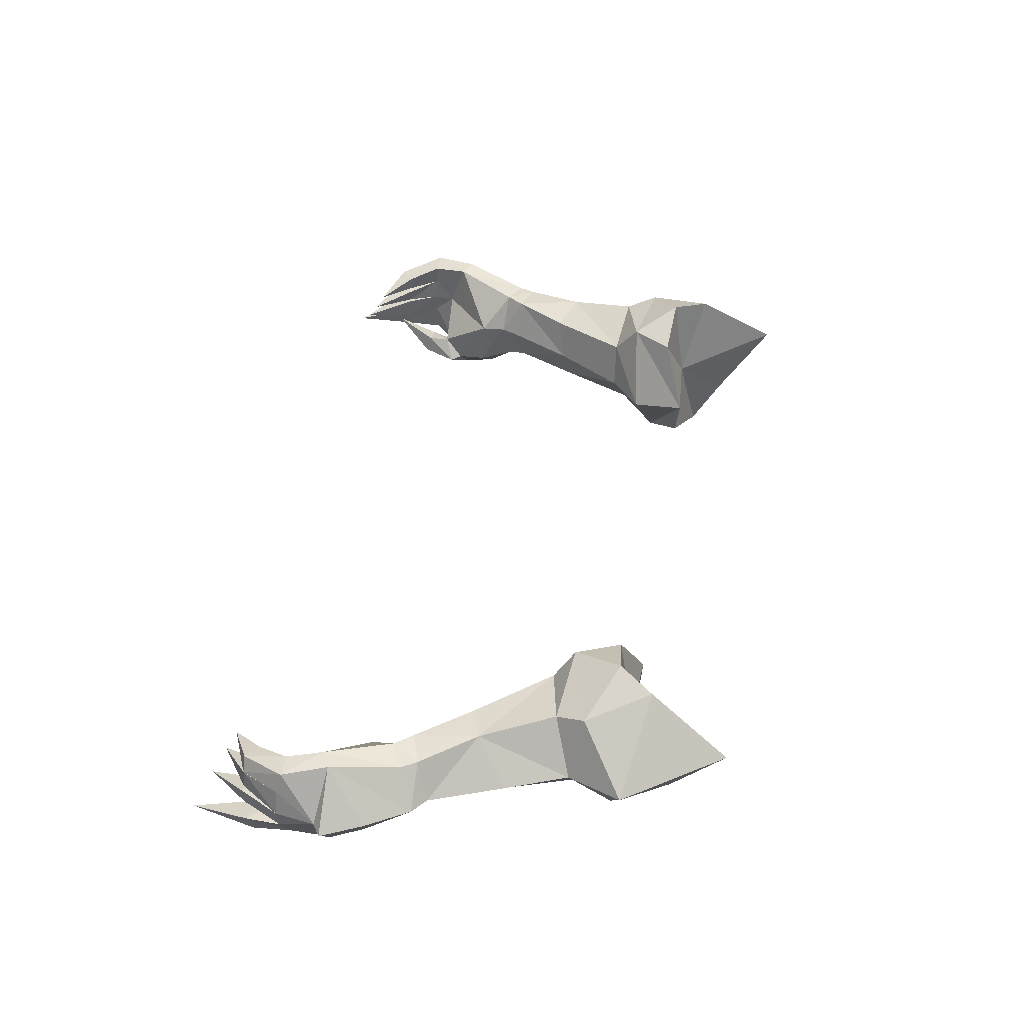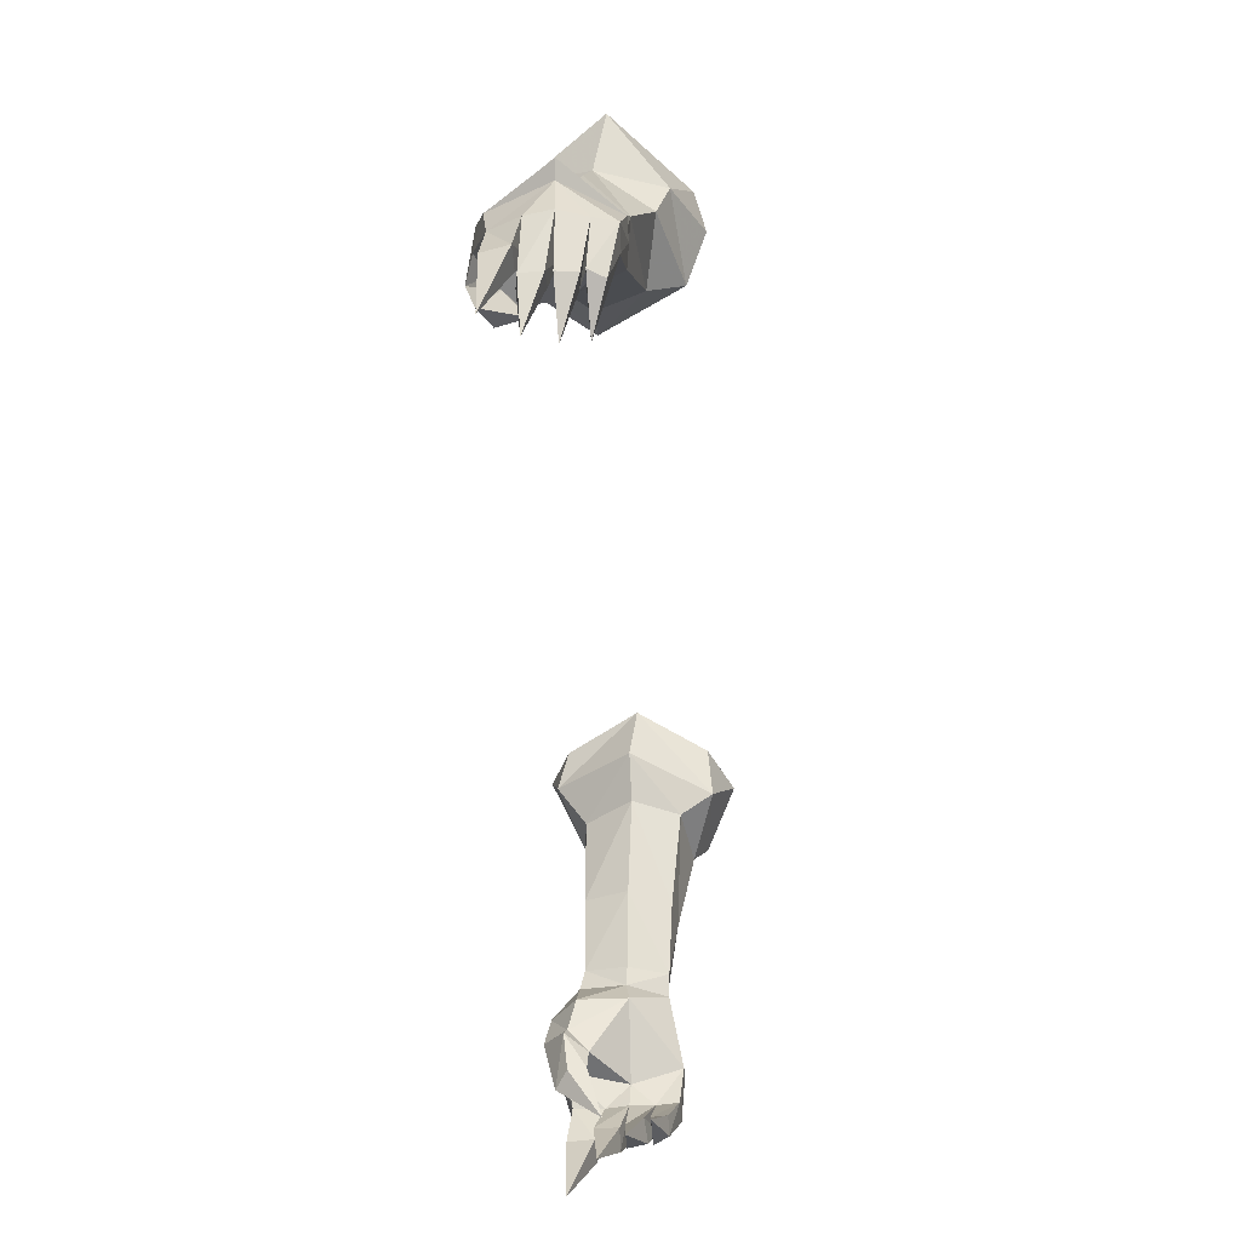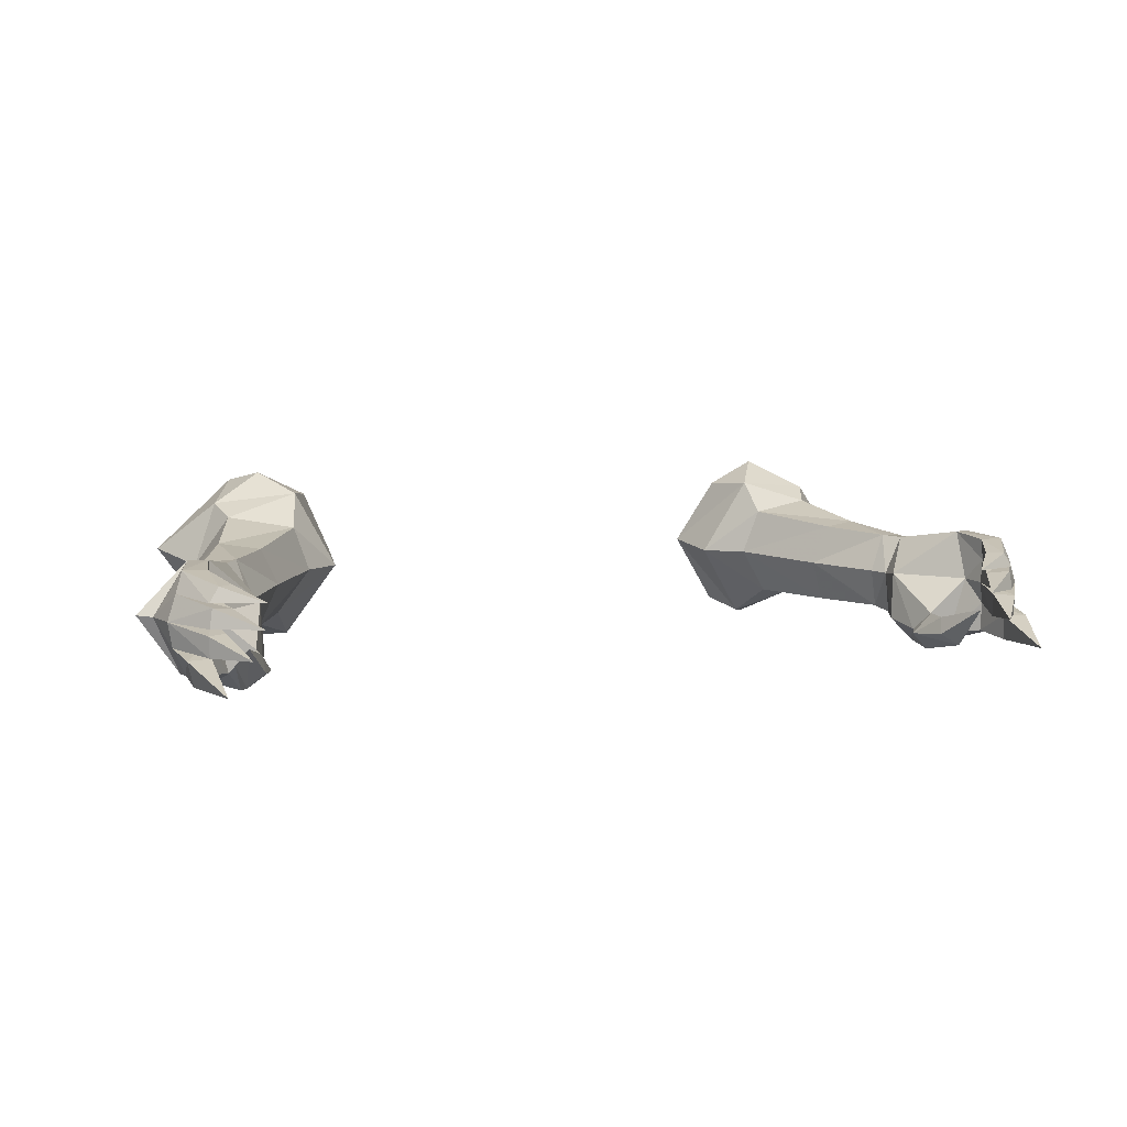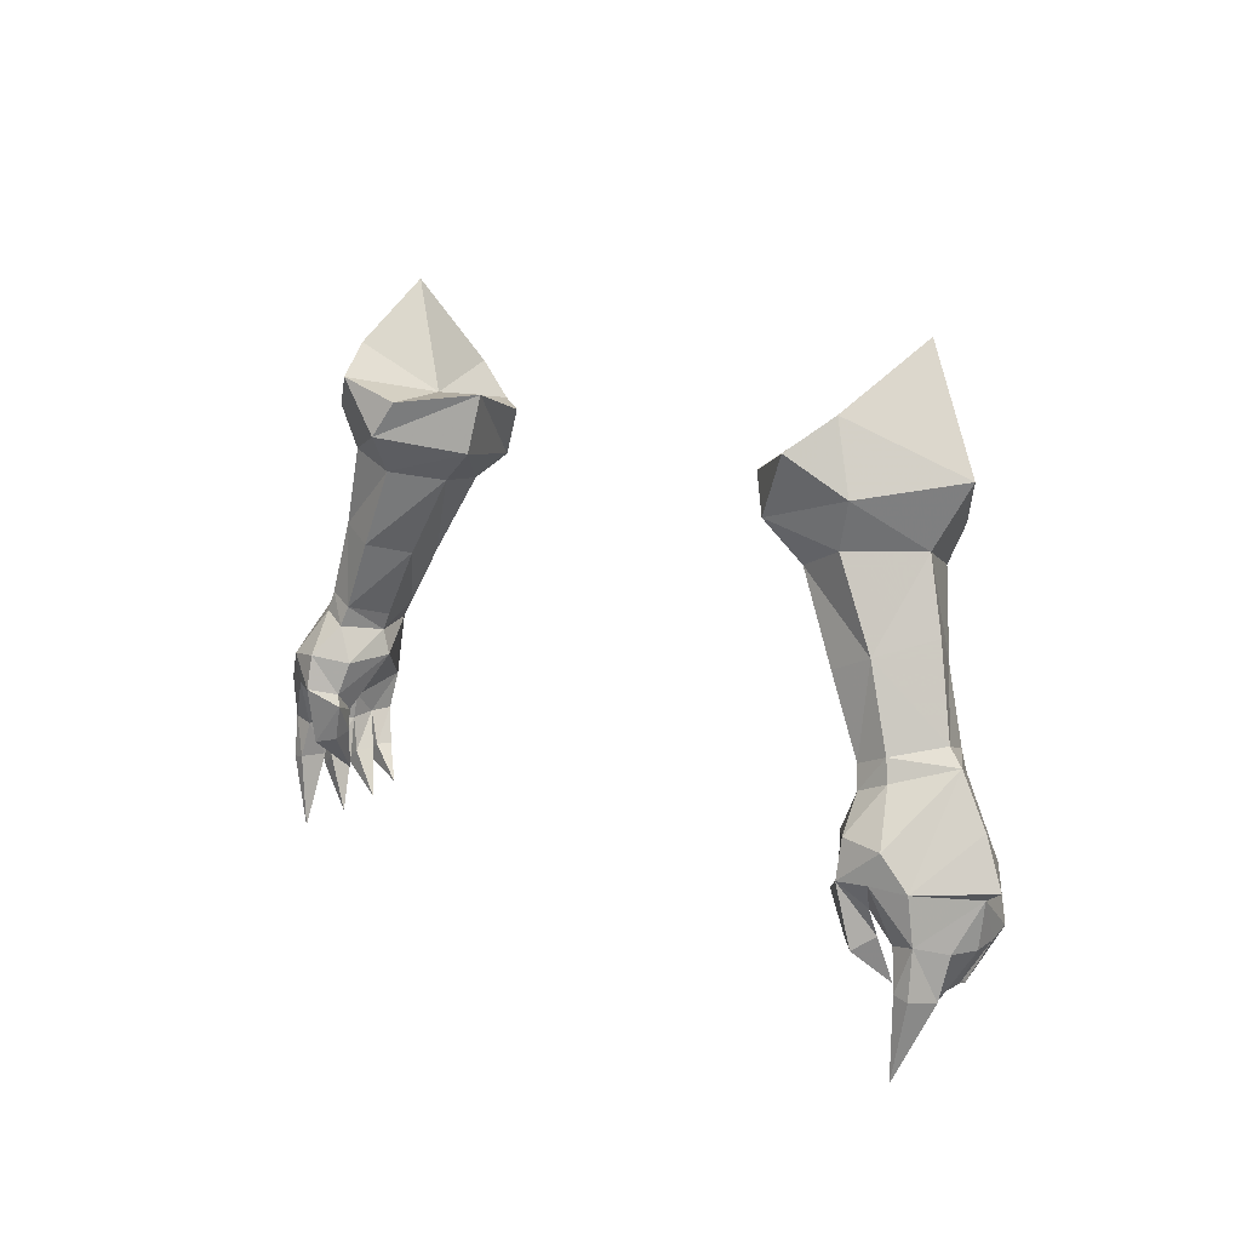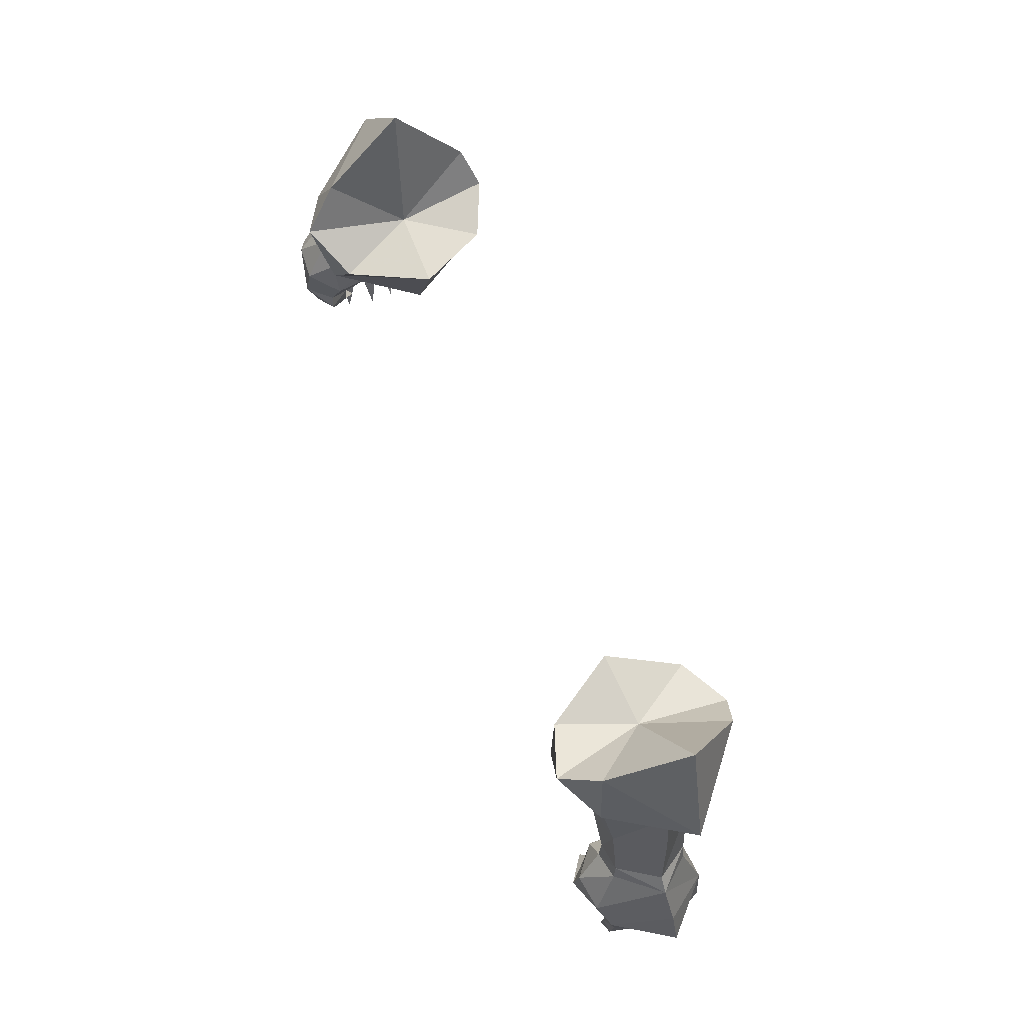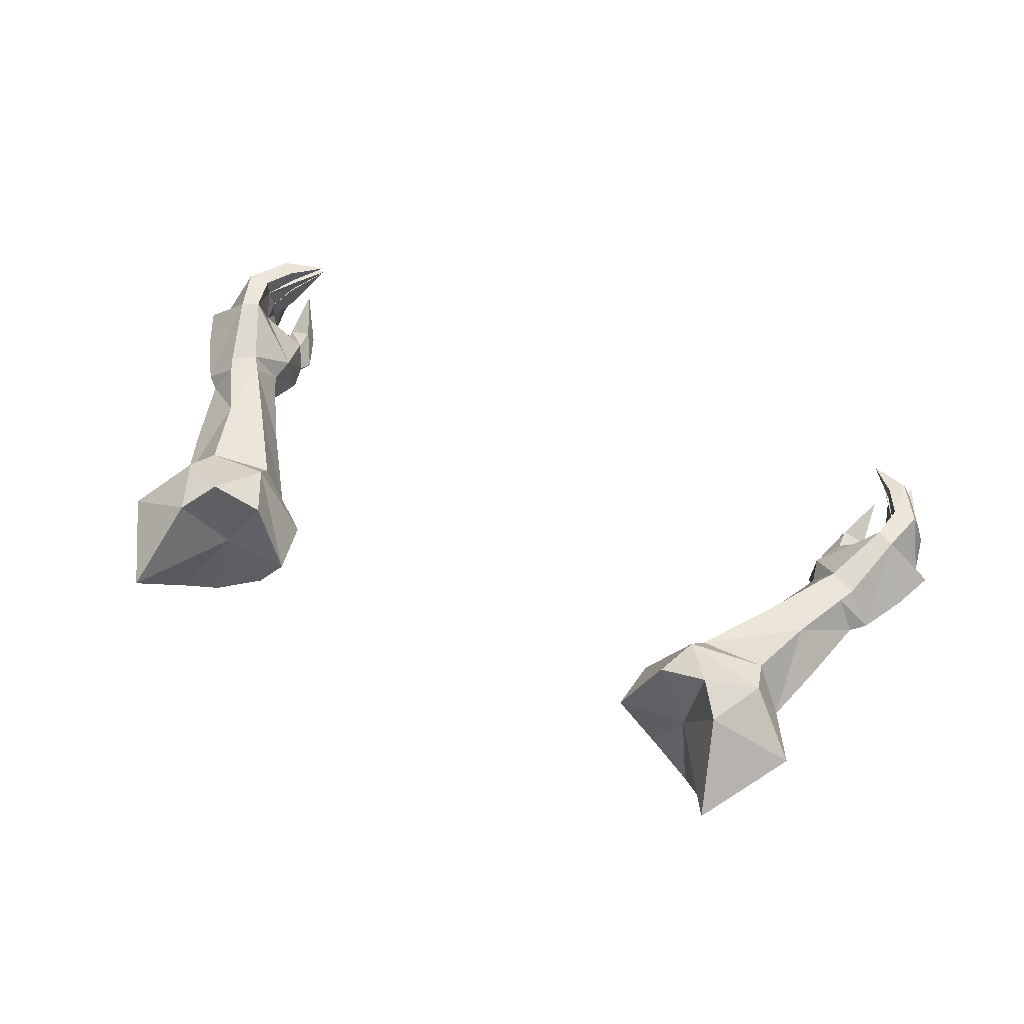
<metadata>
{"format":"obj","ext":"obj","renderer":"f3d","projection":"perspective","resolution":1024,"background":"white","views":[{"elev":44.9,"azim":-80.9,"up":"+Y"},{"elev":-59.5,"azim":93.7,"up":"+Z"},{"elev":6.3,"azim":159.4,"up":"+Y"},{"elev":12.7,"azim":51.1,"up":"+Z"},{"elev":74.6,"azim":66.0,"up":"+Z"},{"elev":58.4,"azim":24.2,"up":"+Y"}]}
</metadata>
<code>
g soulhunter_glove_male_25640
v -17.57 5.791 49.64
v -16.79 3.911 49.34
v -14.95 4.077 52.58
v -15.74 6.06 52.42
v -17.47 6.254 52.94
v -19.07 5.654 50.16
v -20.07 3.941 50.76
v -19.05 4.409 54.53
v -12.53 4.411 56.32
v -13.33 6.664 56.12
v -16.35 7.163 56.67
v -17.33 1.955 49.86
v -15.78 2.021 53.1
v -17.6 2.253 53.84
v -18.71 2.065 50.37
v -14.03 2.161 56.76
v -16.15 1.952 57.62
v -19.66 6.262 45.55
v -18.18 5.727 48.76
v -19.46 5.544 49.35
v -20.52 6.259 45.97
v -17.23 1.22 45.68
v -18.2 0.1027 45.93
v -18.2 0.3974 47.55
v -16.81 1.632 47.23
v -18.9 1.631 43.65
v -17.7 2.08 43.68
v -17.71 2.154 44.73
v -18.96 1.095 44.88
v -21.18 6.037 43.74
v -20.03 6.004 43.73
v -18.47 0.6527 43.18
v -16.93 1.083 45.15
v -17.55 1.239 43.42
v -20.39 1.016 41.98
v -21.08 1.066 41.85
v -21.07 1.248 43.89
v -20.02 1.291 43.69
v -20.27 2.286 41.94
v -20.39 1.016 41.98
v -20.02 1.291 43.69
v -20.07 2.717 43.63
v -21.41 2.278 41.67
v -20.27 2.286 41.94
v -20.07 2.717 43.63
v -21.71 2.597 43.51
v -20.47 2.39 41.34
v -20.51 3.368 41.29
v -21.92 3.788 43.48
v -19.63 2.255 41.94
v -19.97 5.515 41.55
v -19.27 5.508 42.13
v -20.41 4.791 41.54
v -21.53 5.022 43.52
v -19.38 4.743 42.17
v -20.09 4.949 43.7
v -19.38 4.743 42.17
v -20.09 4.949 43.7
v -16.93 1.083 45.15
v -17.55 1.239 43.42
v -19.63 3.385 41.89
v -19.92 3.795 43.59
v -19.63 2.255 41.94
v -19.92 3.795 43.59
v -19.63 3.385 41.89
v -20.43 3.657 41.44
v -20.29 4.585 41.5
v -19.54 3.651 41.99
v -19.3 4.459 42.07
v -19.54 3.651 41.99
v -19.3 4.459 42.07
v -16.94 3.981 47.32
v -17.23 1.22 45.68
v -16.81 1.632 47.23
v -17.61 1.703 48.92
v -18.97 1.887 49.44
v -18.71 2.065 50.37
v -17.33 1.955 49.86
v -20.8 3.854 50.09
v -19.46 5.544 49.35
v -17.18 3.852 48.53
v -18.18 5.727 48.76
v -18.12 4.71 57.57
v -18.96 1.095 44.88
v -19.46 0.5106 45.98
v -20.98 1.04 45.92
v -19.96 0.6025 47.34
v -20.8 3.854 50.09
v -17.61 1.703 48.92
v -18.97 1.887 49.44
v -17.18 3.852 48.53
v -17.61 1.703 48.92
v -18.9 1.631 43.65
v -22.24 3.769 45.47
v -19.73 3.884 44.75
v -18.69 2.7 41.51
v -18.69 2.7 41.51
v -22.04 3.888 47.95
v -20.24 1.08 38.45
v -20.24 1.08 38.45
v -18.96 2.459 39.29
v -18.96 2.459 39.29
v -18.03 4.825 40.55
v -18.03 4.825 40.55
v -22.94 3.828 45.89
v -18.29 3.723 39.94
v -18.29 3.723 39.94
v -10.78 4.412 57.74
v -13.33 6.664 56.12
v -12.53 4.411 56.32
v -10.31 4.826 60.47
v -12.95 8.225 57.15
v -16.67 6.01 65.23
v -19.58 5.366 60.27
v -15.55 8.823 61.27
v -16.35 7.163 56.67
v -11.97 8.097 59.36
v -14.37 9.272 59.57
v -16.95 7.835 58.13
v -18.12 4.71 57.57
v -15.55 8.823 61.27
v -13.8 4.958 60.25
v -16.67 6.01 65.23
v -11.97 8.097 59.36
v -14.37 9.272 59.57
v -10.31 4.826 60.47
v -14.03 2.161 56.76
v -13.17 0.8308 58.59
v -15.78 2.112 62.58
v -16.15 1.952 57.62
v -14.68 0.3905 61.21
v -12.24 1.401 60.2
v -16.94 1.626 59.64
v -15.78 2.112 62.58
v -12.24 1.401 60.2
v -14.68 0.3905 61.21
v 17.45 5.791 49.64
v 14.75 4.128 52.76
v 16.66 3.911 49.34
v 15.68 5.965 52.35
v 17.62 6.234 53.12
v 18.94 5.654 50.16
v 19.94 3.941 50.76
v 18.93 4.409 54.53
v 12.34 4.396 56.24
v 13.13 6.613 56.19
v 16.45 7.212 56.54
v 17.2 1.955 49.86
v 15.65 2.021 53.1
v 17.47 2.253 53.84
v 18.58 2.065 50.37
v 13.9 2.161 56.76
v 16.02 1.952 57.62
v 19.53 6.262 45.55
v 19.33 5.544 49.35
v 18.05 5.727 48.76
v 20.39 6.26 45.97
v 17.11 1.22 45.68
v 18.07 0.3974 47.55
v 18.07 0.1028 45.93
v 16.68 1.632 47.23
v 18.77 1.631 43.65
v 17.58 2.154 44.73
v 17.57 2.08 43.68
v 18.83 1.095 44.88
v 21.05 6.037 43.74
v 19.9 6.005 43.73
v 18.34 0.6527 43.18
v 16.8 1.083 45.15
v 17.42 1.239 43.42
v 20.26 1.016 41.98
v 20.94 1.248 43.89
v 20.95 1.066 41.85
v 19.9 1.291 43.69
v 20.14 2.286 41.94
v 19.9 1.291 43.69
v 20.26 1.016 41.98
v 19.95 2.717 43.63
v 21.28 2.278 41.67
v 19.95 2.717 43.63
v 20.14 2.286 41.94
v 21.58 2.597 43.51
v 20.34 2.39 41.34
v 21.79 3.788 43.48
v 20.38 3.368 41.29
v 19.5 2.255 41.94
v 19.85 5.515 41.55
v 19.14 5.508 42.13
v 20.28 4.791 41.54
v 21.4 5.022 43.52
v 19.25 4.743 42.17
v 19.96 4.949 43.7
v 19.25 4.743 42.17
v 19.96 4.949 43.7
v 16.8 1.083 45.15
v 17.42 1.239 43.42
v 19.79 3.795 43.59
v 19.5 3.385 41.89
v 19.5 2.255 41.94
v 19.79 3.795 43.59
v 19.5 3.385 41.89
v 20.16 4.585 41.5
v 20.3 3.657 41.44
v 19.41 3.651 41.99
v 19.41 3.651 41.99
v 19.17 4.459 42.07
v 19.17 4.459 42.07
v 16.81 3.981 47.32
v 17.11 1.22 45.68
v 16.68 1.632 47.23
v 17.48 1.703 48.92
v 18.58 2.065 50.37
v 18.85 1.887 49.44
v 17.2 1.955 49.86
v 20.67 3.854 50.09
v 19.33 5.544 49.35
v 17.05 3.852 48.53
v 18.05 5.727 48.76
v 18 4.71 57.57
v 18.83 1.095 44.88
v 19.33 0.5107 45.98
v 20.85 1.04 45.92
v 19.83 0.6025 47.34
v 20.67 3.854 50.09
v 17.48 1.703 48.92
v 18.85 1.887 49.44
v 17.05 3.852 48.53
v 17.48 1.703 48.92
v 18.77 1.631 43.65
v 22.11 3.769 45.47
v 19.6 3.884 44.75
v 18.56 2.7 41.51
v 18.56 2.7 41.51
v 21.91 3.888 47.95
v 20.11 1.08 38.45
v 20.11 1.08 38.45
v 18.83 2.459 39.29
v 18.83 2.459 39.29
v 17.9 4.825 40.55
v 17.9 4.825 40.55
v 22.81 3.828 45.89
v 18.16 3.723 39.94
v 18.16 3.723 39.94
v 10.57 4.407 57.77
v 12.34 4.396 56.24
v 13.13 6.613 56.19
v 10.18 4.826 60.47
v 12.76 8.284 57.39
v 16.54 6.01 65.23
v 15.42 8.823 61.27
v 19.46 5.366 60.27
v 16.45 7.212 56.54
v 14.24 9.272 59.57
v 11.84 8.097 59.36
v 16.82 7.835 58.13
v 18 4.71 57.57
v 15.42 8.823 61.27
v 16.54 6.01 65.23
v 13.67 4.958 60.25
v 11.84 8.097 59.36
v 14.24 9.272 59.57
v 10.18 4.826 60.47
v 13.9 2.161 56.76
v 13.04 0.8308 58.59
v 15.65 2.112 62.58
v 16.02 1.952 57.62
v 12.12 1.401 60.2
v 14.56 0.3905 61.21
v 16.81 1.626 59.64
v 15.65 2.112 62.58
v 12.12 1.401 60.2
v 14.56 0.3905 61.21
f 2 1 3
f 4 3 1
f 6 5 1
f 4 1 5
f 6 7 5
f 8 5 7
f 3 4 9
f 10 9 4
f 4 5 10
f 11 10 5
f 13 12 3
f 2 3 12
f 13 14 12
f 15 12 14
f 8 7 14
f 15 14 7
f 16 13 9
f 3 9 13
f 17 14 16
f 13 16 14
f 19 18 20
f 21 20 18
f 23 22 24
f 25 24 22
f 27 26 28
f 29 28 26
f 31 30 18
f 21 18 30
f 23 32 33
f 34 33 32
f 36 35 37
f 38 37 35
f 40 39 41
f 42 41 39
f 44 43 45
f 46 45 43
f 36 37 43
f 46 43 37
f 48 47 49
f 46 49 47
f 47 50 46
f 45 46 50
f 52 51 31
f 30 31 51
f 51 53 30
f 54 30 53
f 53 55 54
f 56 54 55
f 52 31 57
f 58 57 31
f 28 59 27
f 60 27 59
f 61 48 62
f 49 62 48
f 42 63 64
f 65 64 63
f 66 49 67
f 54 67 49
f 68 62 66
f 49 66 62
f 69 58 70
f 64 70 58
f 67 54 71
f 56 71 54
f 28 72 73
f 74 73 72
f 76 75 77
f 78 77 75
f 80 79 6
f 7 6 79
f 2 78 81
f 75 81 78
f 7 79 77
f 76 77 79
f 2 81 1
f 82 1 81
f 1 82 6
f 80 6 82
f 5 8 83
f 5 83 11
f 83 8 14
f 17 83 14
f 29 41 42
f 85 84 23
f 85 38 84
f 86 37 85
f 18 19 72
f 86 87 88
f 23 24 87
f 24 89 90
f 24 25 89
f 74 91 92
f 72 91 74
f 23 84 93
f 30 54 94
f 72 28 95
f 91 72 19
f 88 20 21
f 27 96 26
f 93 97 32
f 32 97 34
f 72 95 18
f 96 27 60
f 88 21 98
f 86 94 37
f 35 36 99
f 39 40 100
f 43 44 99
f 36 43 99
f 47 48 101
f 50 47 101
f 65 63 102
f 48 61 101
f 51 52 103
f 53 51 103
f 55 53 103
f 52 57 104
f 18 58 31
f 23 93 32
f 105 86 98
f 94 54 49
f 98 21 105
f 30 94 21
f 37 94 46
f 94 49 46
f 95 64 58
f 95 42 64
f 67 106 66
f 66 106 68
f 70 107 69
f 71 106 67
f 95 58 18
f 29 42 95
f 95 28 29
f 28 73 59
f 22 23 33
f 87 24 90
f 88 87 90
f 85 87 86
f 87 85 23
f 85 37 38
f 98 86 88
f 94 86 105
f 94 105 21
f 109 108 110
f 112 111 108
f 114 113 115
f 109 116 112
f 117 112 118
f 119 115 118
f 116 119 112
f 112 119 118
f 114 115 119
f 120 119 116
f 112 108 109
f 111 112 117
f 122 121 123
f 122 124 125
f 122 125 121
f 122 126 124
f 114 119 120
f 110 108 127
f 108 111 128
f 129 113 114
f 128 130 127
f 131 128 132
f 131 129 133
f 128 133 130
f 131 133 128
f 133 129 114
f 130 133 120
f 127 108 128
f 132 128 111
f 123 134 122
f 136 135 122
f 134 136 122
f 135 126 122
f 120 133 114
f 138 137 139
f 137 138 140
f 137 141 142
f 141 137 140
f 141 143 142
f 143 141 144
f 145 140 138
f 140 145 146
f 146 141 140
f 141 146 147
f 138 148 149
f 148 138 139
f 148 150 149
f 150 148 151
f 150 143 144
f 143 150 151
f 145 149 152
f 149 145 138
f 152 150 153
f 150 152 149
f 155 154 156
f 154 155 157
f 159 158 160
f 158 159 161
f 163 162 164
f 162 163 165
f 154 166 167
f 166 154 157
f 169 168 160
f 168 169 170
f 172 171 173
f 171 172 174
f 176 175 177
f 175 176 178
f 180 179 181
f 179 180 182
f 179 172 173
f 172 179 182
f 184 183 185
f 183 184 182
f 182 186 183
f 186 182 180
f 167 187 188
f 187 167 166
f 166 189 187
f 189 166 190
f 190 191 189
f 191 190 192
f 193 167 188
f 167 193 194
f 164 195 163
f 195 164 196
f 197 185 198
f 185 197 184
f 200 199 178
f 199 200 201
f 202 184 203
f 184 202 190
f 203 197 204
f 197 203 184
f 205 194 206
f 194 205 200
f 207 190 202
f 190 207 192
f 209 208 163
f 208 209 210
f 212 211 213
f 211 212 214
f 142 215 216
f 215 142 143
f 217 214 139
f 214 217 211
f 212 215 143
f 215 212 213
f 137 217 139
f 217 137 218
f 142 218 137
f 218 142 216
f 219 144 141
f 147 219 141
f 150 144 219
f 150 219 153
f 178 176 165
f 160 220 221
f 220 174 221
f 221 172 222
f 208 156 154
f 224 223 222
f 223 159 160
f 226 225 159
f 225 161 159
f 228 227 210
f 210 227 208
f 229 220 160
f 230 190 166
f 231 163 208
f 156 208 227
f 157 155 224
f 162 232 164
f 168 233 229
f 170 233 168
f 154 231 208
f 196 164 232
f 234 157 224
f 172 230 222
f 235 173 171
f 236 177 175
f 235 181 179
f 235 179 173
f 237 185 183
f 237 183 186
f 238 199 201
f 237 198 185
f 239 188 187
f 239 187 189
f 239 189 191
f 240 193 188
f 167 194 154
f 168 229 160
f 234 222 241
f 184 190 230
f 241 157 234
f 157 230 166
f 182 230 172
f 182 184 230
f 194 200 231
f 200 178 231
f 203 242 202
f 204 242 203
f 206 243 205
f 202 242 207
f 154 194 231
f 231 178 165
f 165 163 231
f 195 209 163
f 169 160 158
f 226 159 223
f 226 223 224
f 222 223 221
f 160 221 223
f 174 172 221
f 224 222 234
f 241 222 230
f 157 241 230
f 245 244 246
f 244 247 248
f 250 249 251
f 248 252 246
f 253 248 254
f 253 250 255
f 248 255 252
f 253 255 248
f 255 250 251
f 252 255 256
f 246 244 248
f 254 248 247
f 258 257 259
f 261 260 259
f 257 261 259
f 260 262 259
f 256 255 251
f 263 244 245
f 264 247 244
f 251 249 265
f 263 266 264
f 267 264 268
f 269 265 268
f 266 269 264
f 264 269 268
f 251 265 269
f 256 269 266
f 264 244 263
f 247 264 267
f 259 270 258
f 259 271 272
f 259 272 270
f 259 262 271
f 251 269 256

</code>
